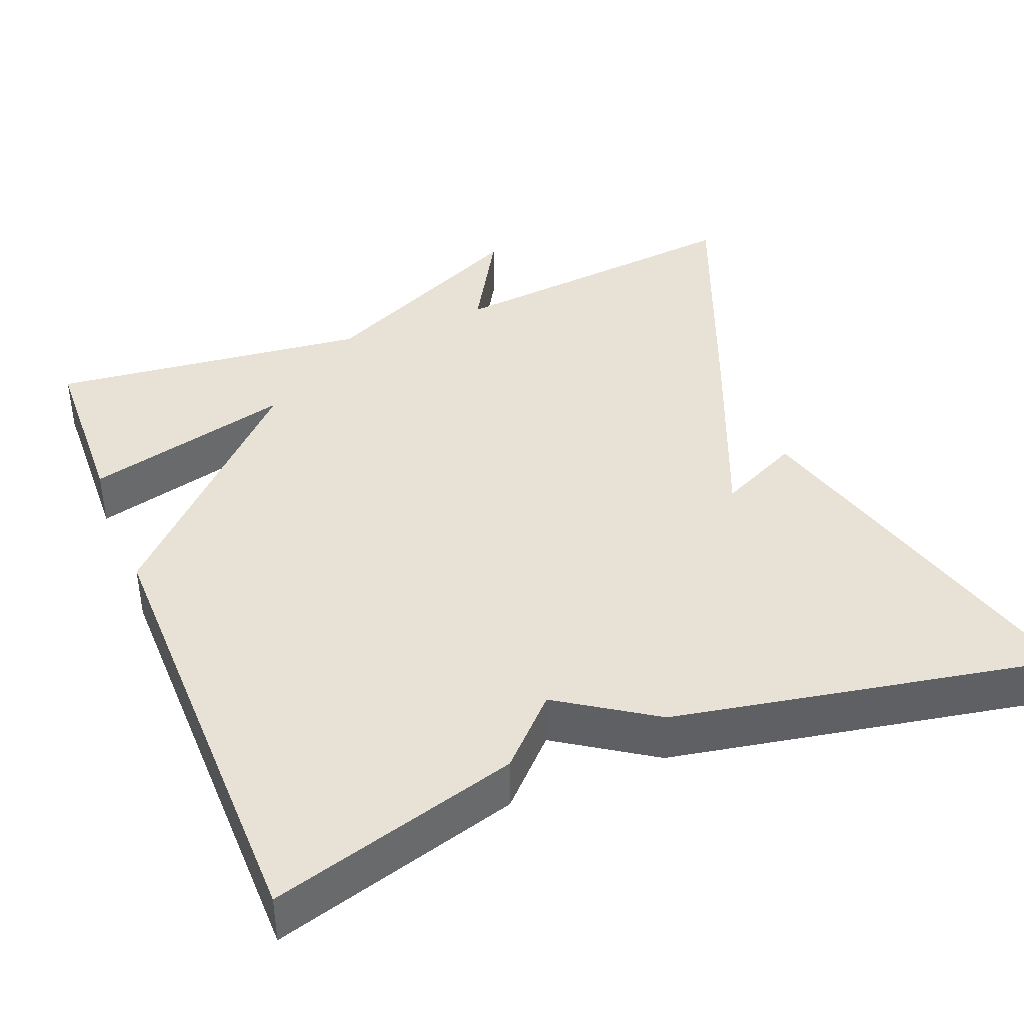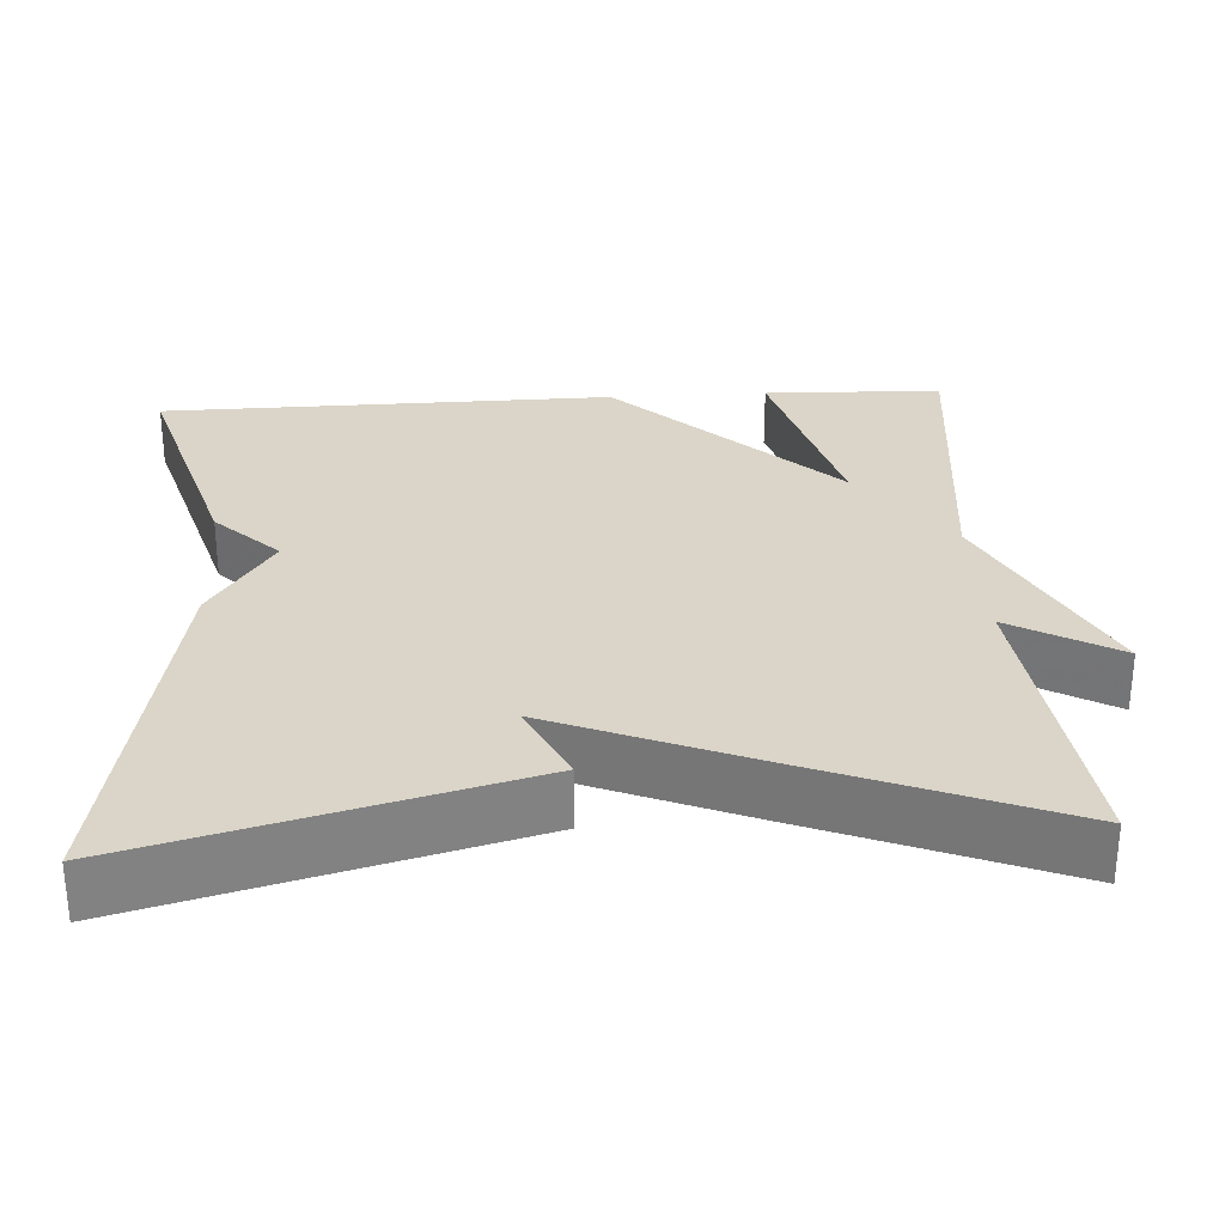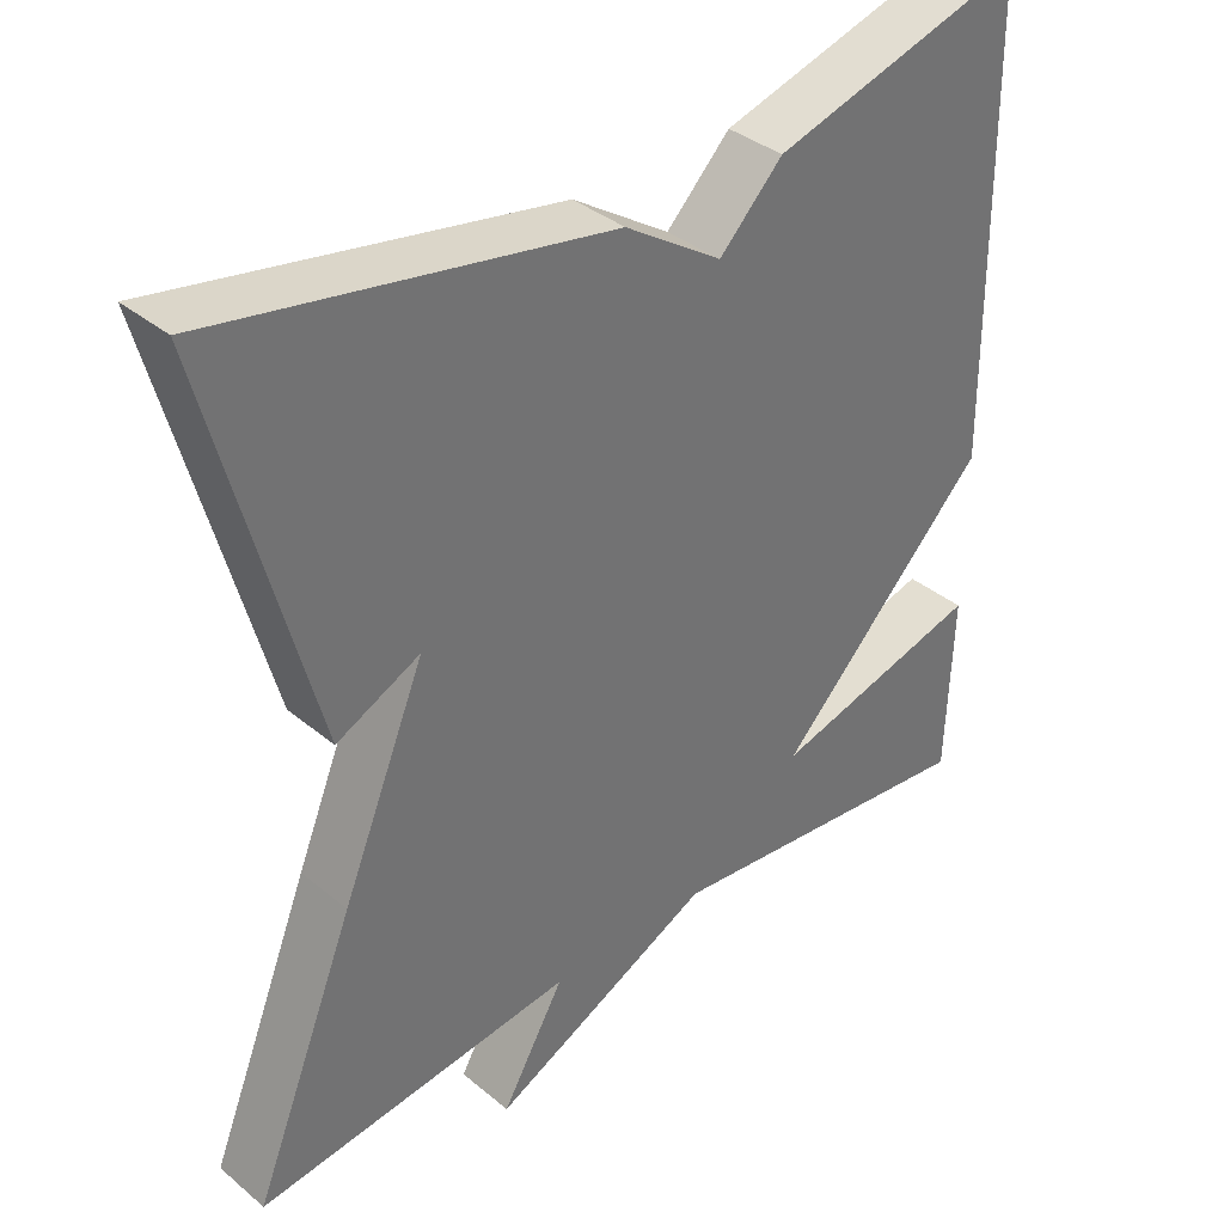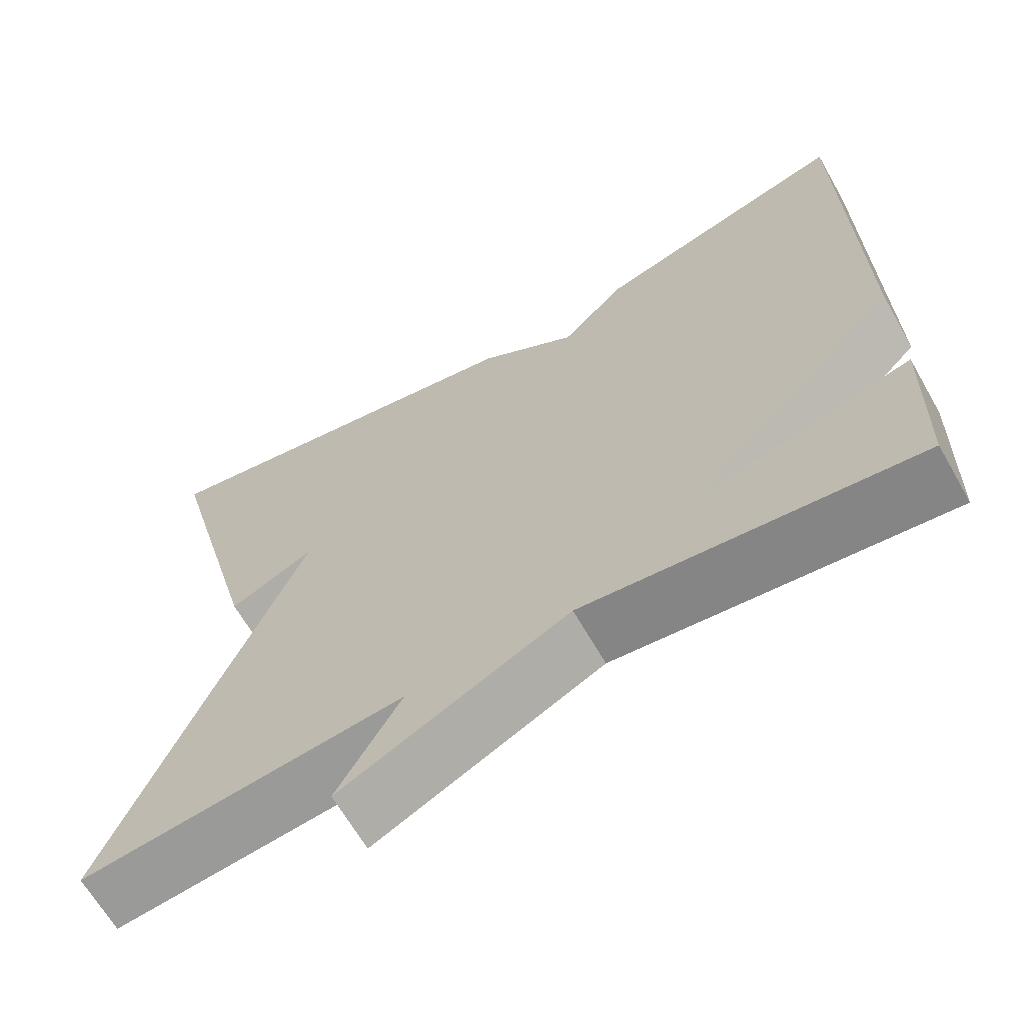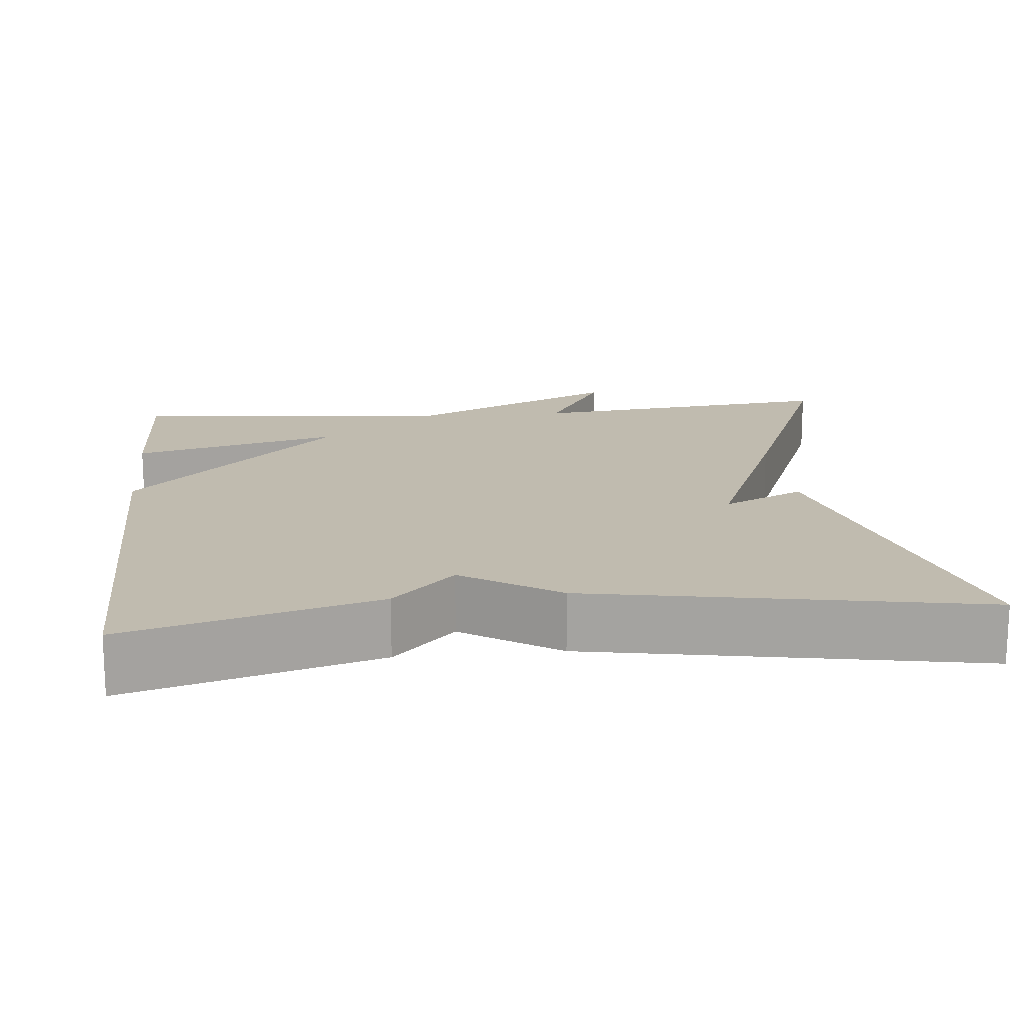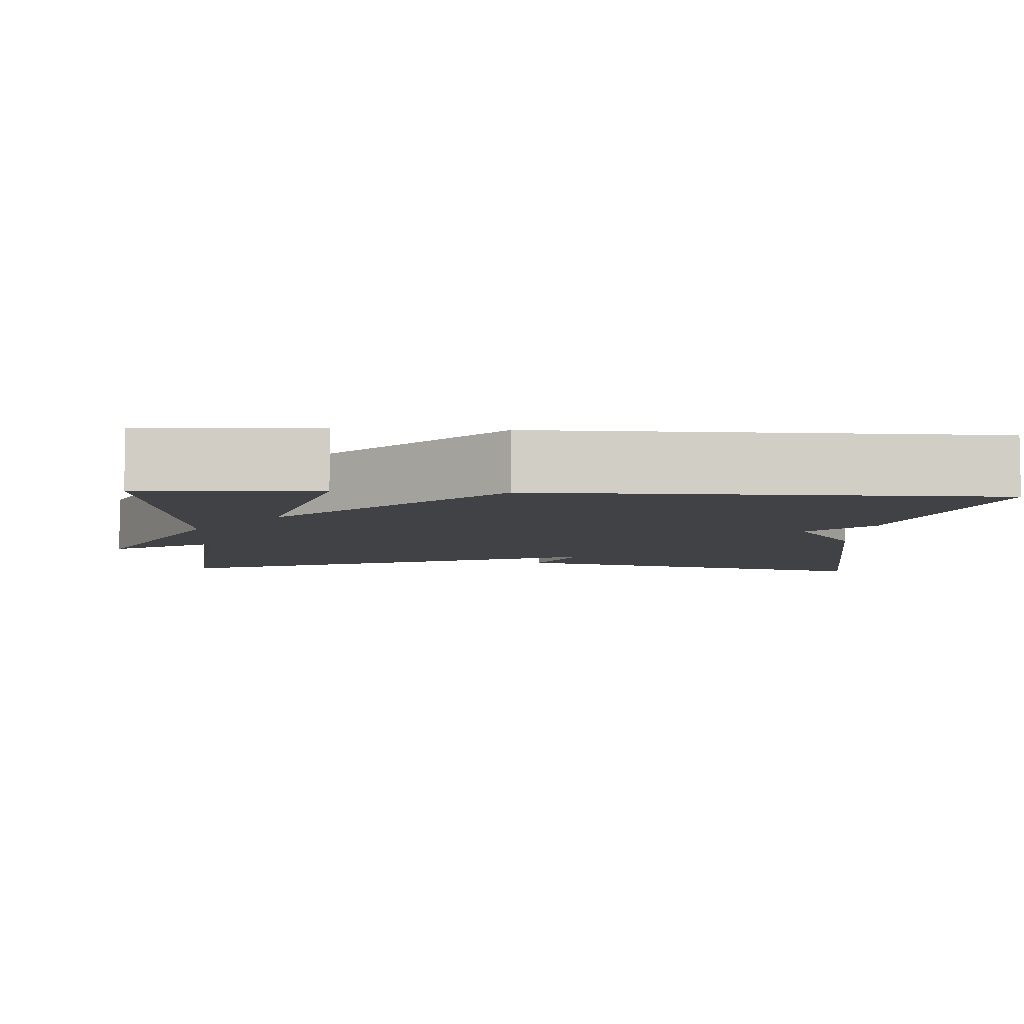
<metadata>
{"format":"obj","ext":"obj","renderer":"f3d","projection":"perspective","resolution":1024,"background":"white","views":[{"elev":40.4,"azim":-21.7,"up":"+Y"},{"elev":29.3,"azim":86.4,"up":"+Y"},{"elev":36.8,"azim":136.8,"up":"+Z"},{"elev":-65.6,"azim":-150.2,"up":"+Z"},{"elev":16.2,"azim":-5.8,"up":"+Y"},{"elev":-6.4,"azim":-93.2,"up":"+Y"}]}
</metadata>
<code>
v 0.5 0.07 -0.5
v 0.105 0.07 -0.456
v 0.183 0.07 -0.591
v -0.095 0.07 -0.456
v -0.5 0.07 -0.5
v -0.507 0.07 -0.275
v -0.243 0.07 -0.345
v -0.507 0.07 -0.075
v -0.5 0.07 0.5
v -0.187 0.07 0.409
v -0.108 0.07 0.329
v 0.013 0.07 0.409
v 0.5 0.07 0.5
v 0.372 0.07 0.016
v 0.268 0.07 0.066
v 0.372 0.07 -0.184
v 0.5 0 -0.5
v 0.105 0 -0.456
v 0.183 0 -0.591
v -0.095 0 -0.456
v -0.5 0 -0.5
v -0.507 0 -0.275
v -0.243 0 -0.345
v -0.507 0 -0.075
v -0.5 0 0.5
v -0.187 0 0.409
v -0.108 0 0.329
v 0.013 0 0.409
v 0.5 0 0.5
v 0.372 0 0.016
v 0.268 0 0.066
v 0.372 0 -0.184
f 15 16 1 2
f 13 14 15
f 12 13 15
f 11 12 15
f 11 15 2
f 10 11 2
f 9 10 2
f 8 9 2
f 7 8 2
f 4 5 6 7
f 2 3 4 7
f 18 17 32 31
f 31 30 29
f 31 29 28
f 31 28 27
f 18 31 27
f 18 27 26
f 18 26 25
f 18 25 24
f 18 24 23
f 23 22 21 20
f 23 20 19 18
f 1 17 18 2
f 2 18 19 3
f 3 19 20 4
f 4 20 21 5
f 5 21 22 6
f 6 22 23 7
f 7 23 24 8
f 8 24 25 9
f 9 25 26 10
f 10 26 27 11
f 11 27 28 12
f 12 28 29 13
f 13 29 30 14
f 14 30 31 15
f 15 31 32 16
f 16 32 17 1

</code>
